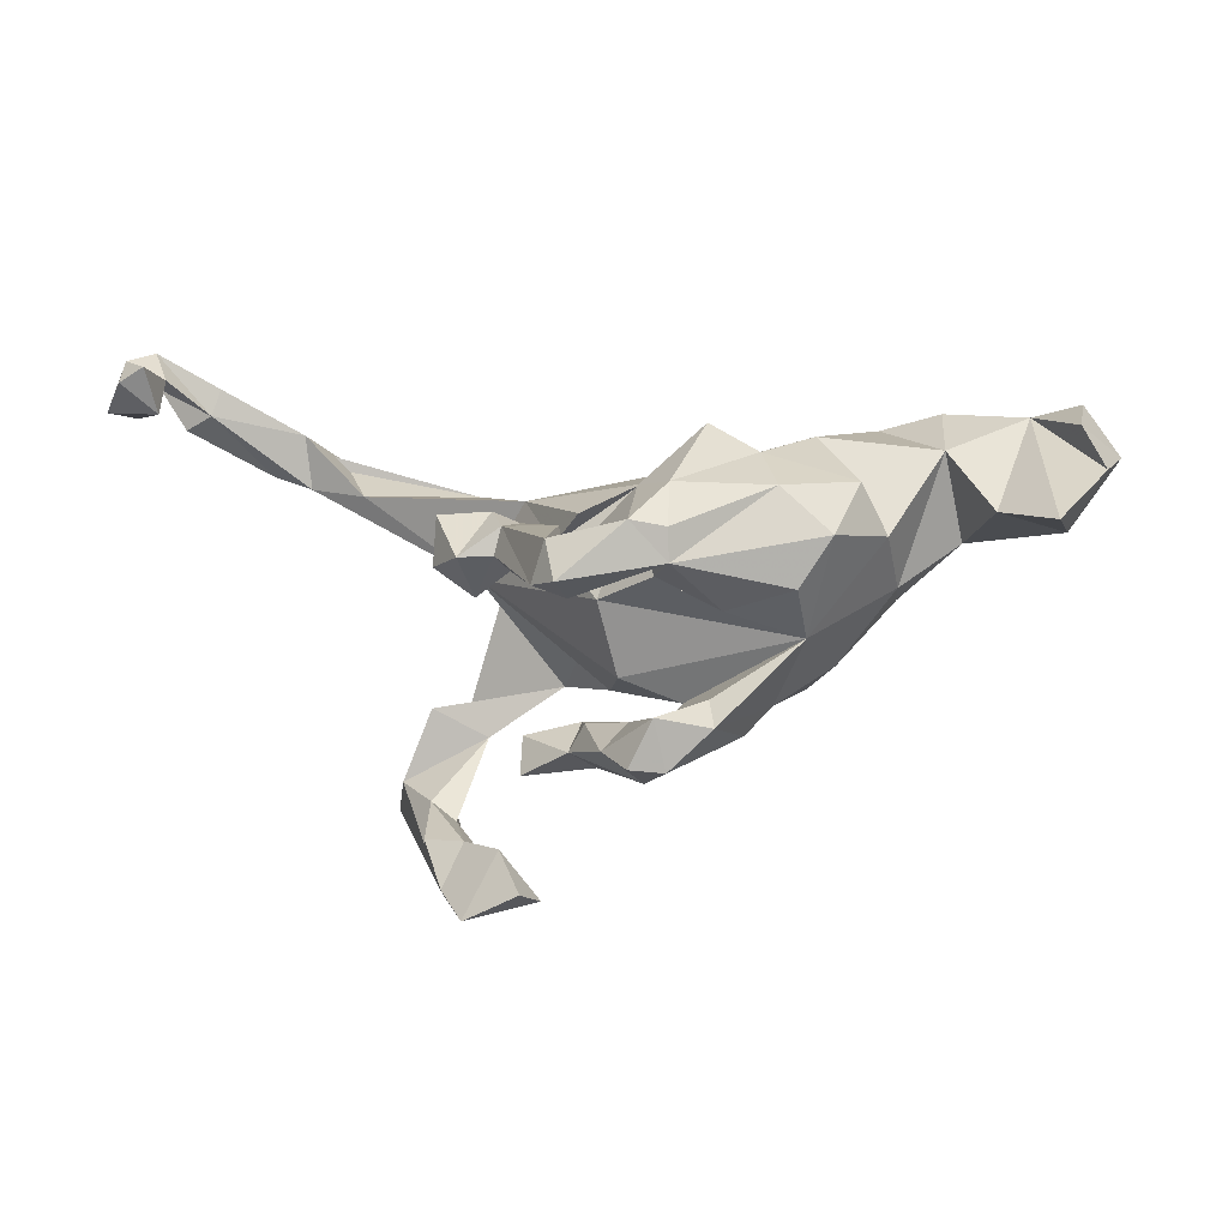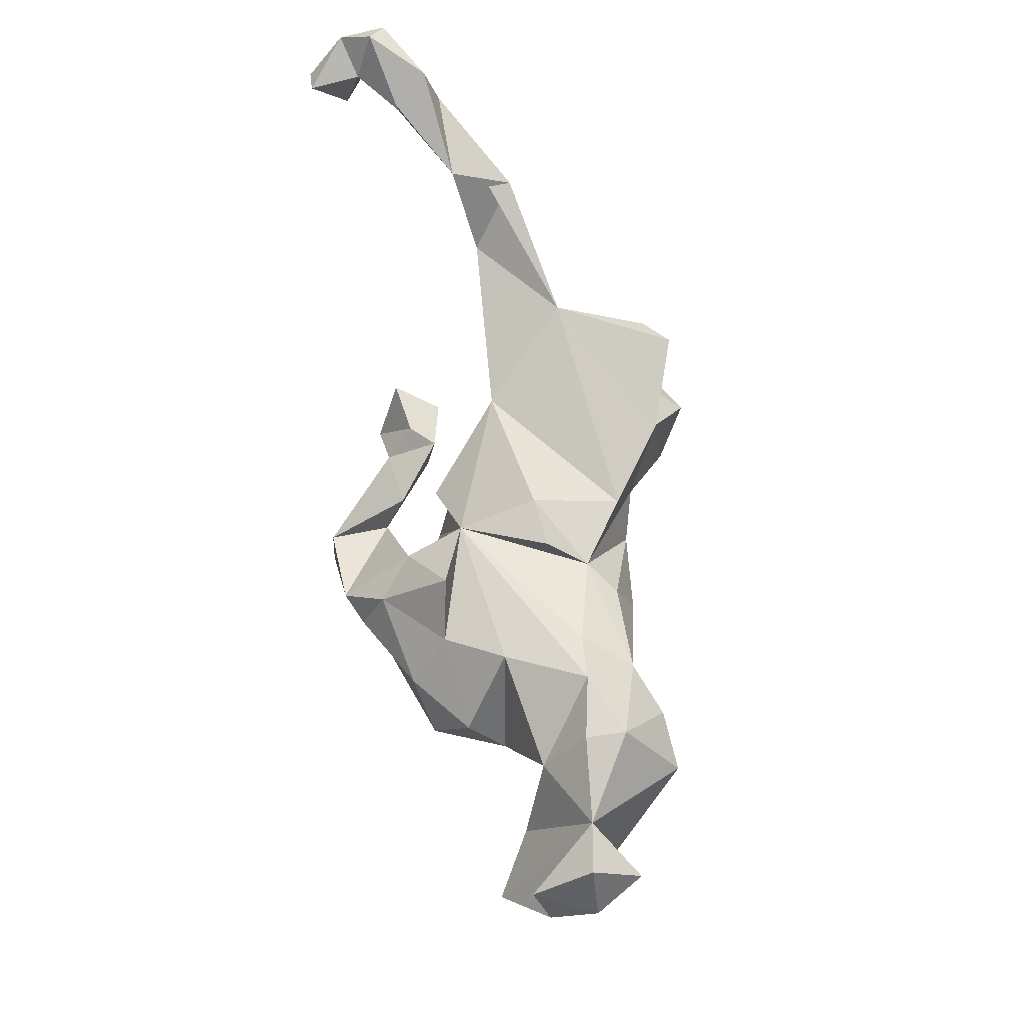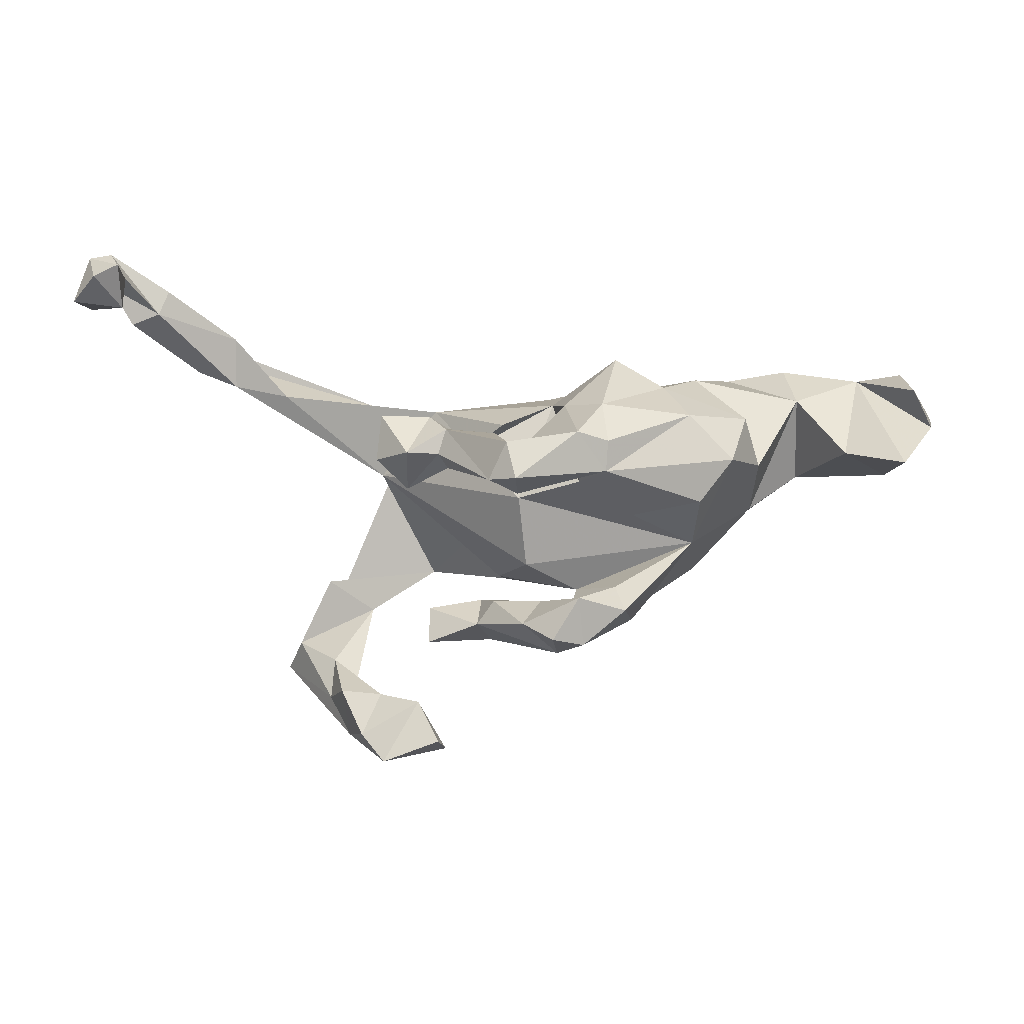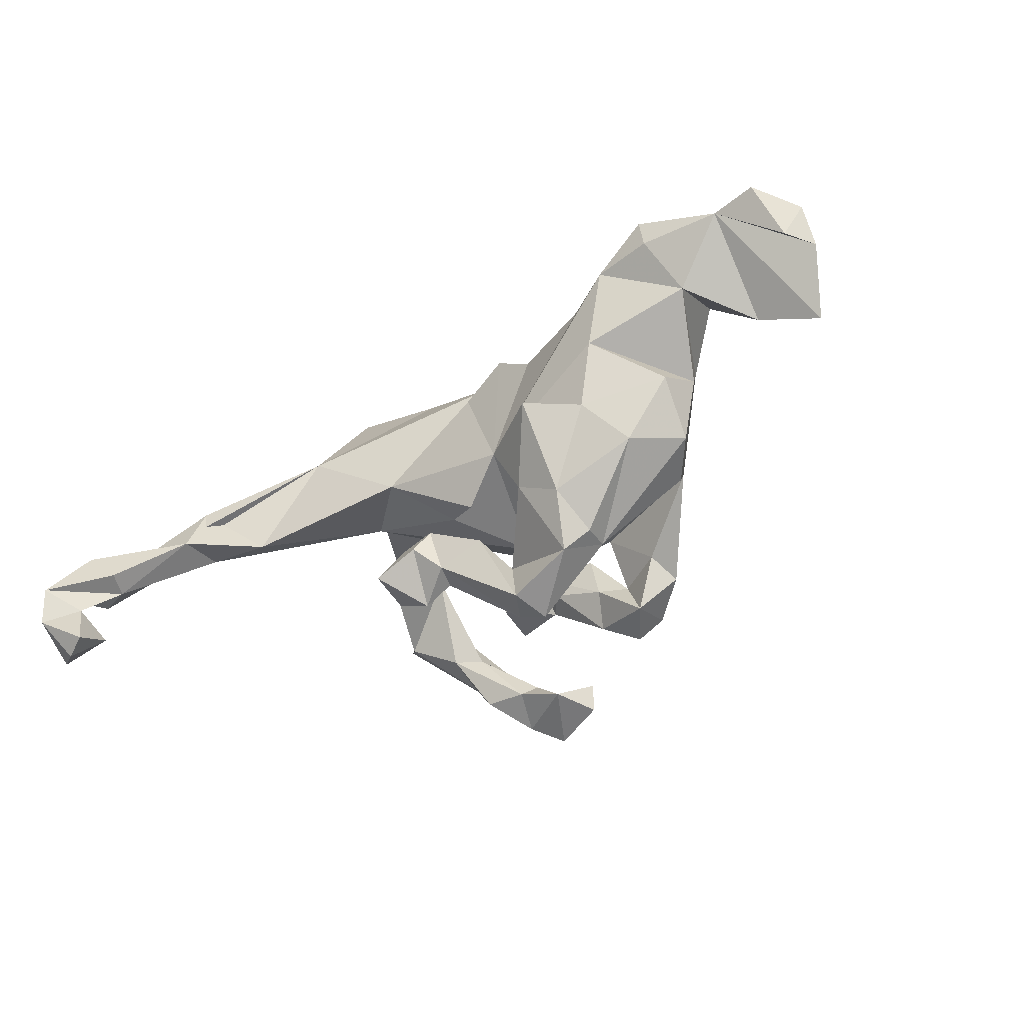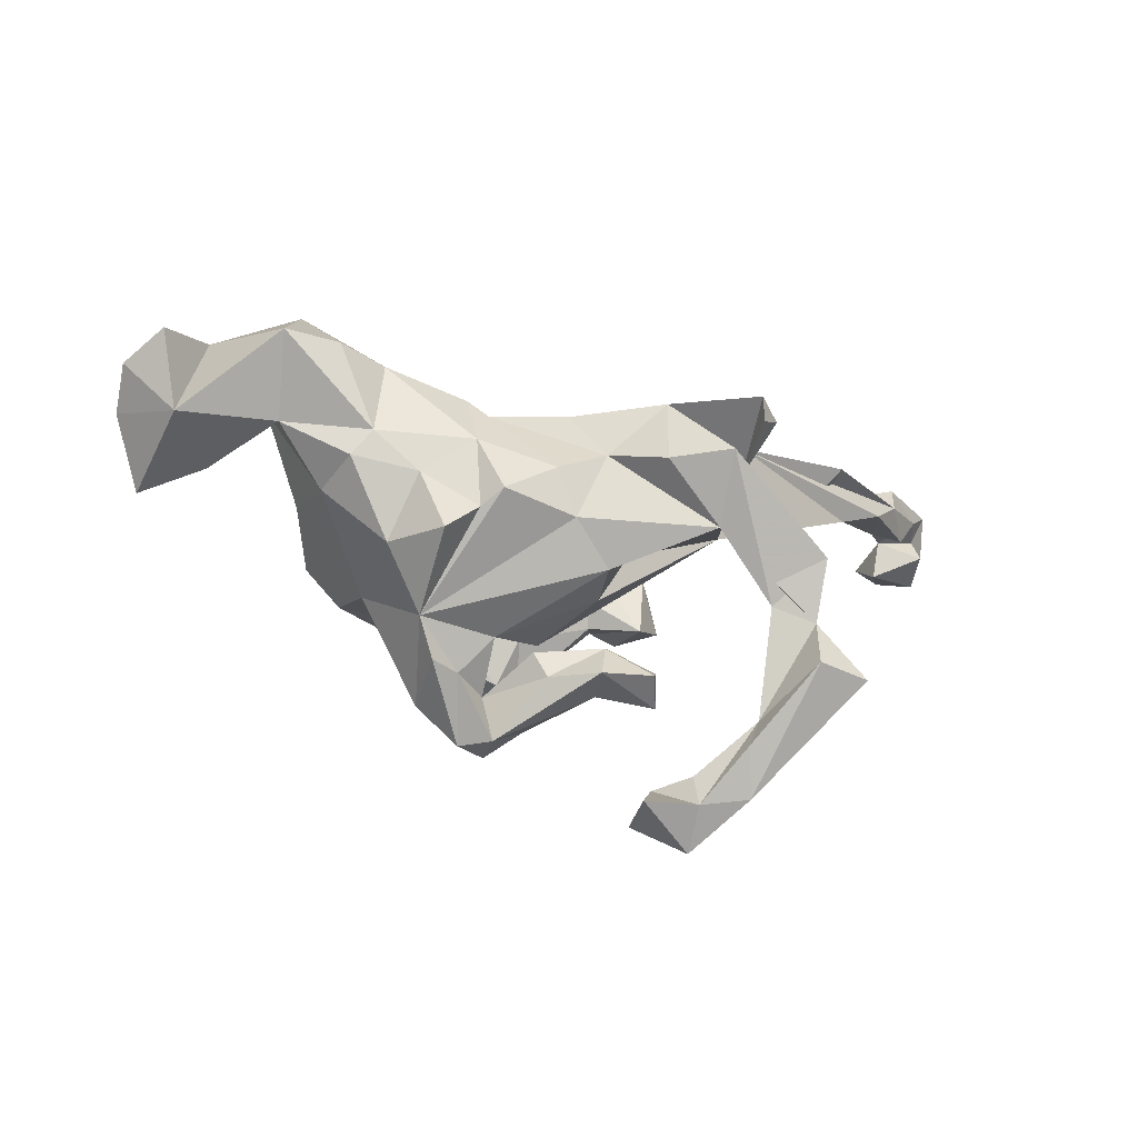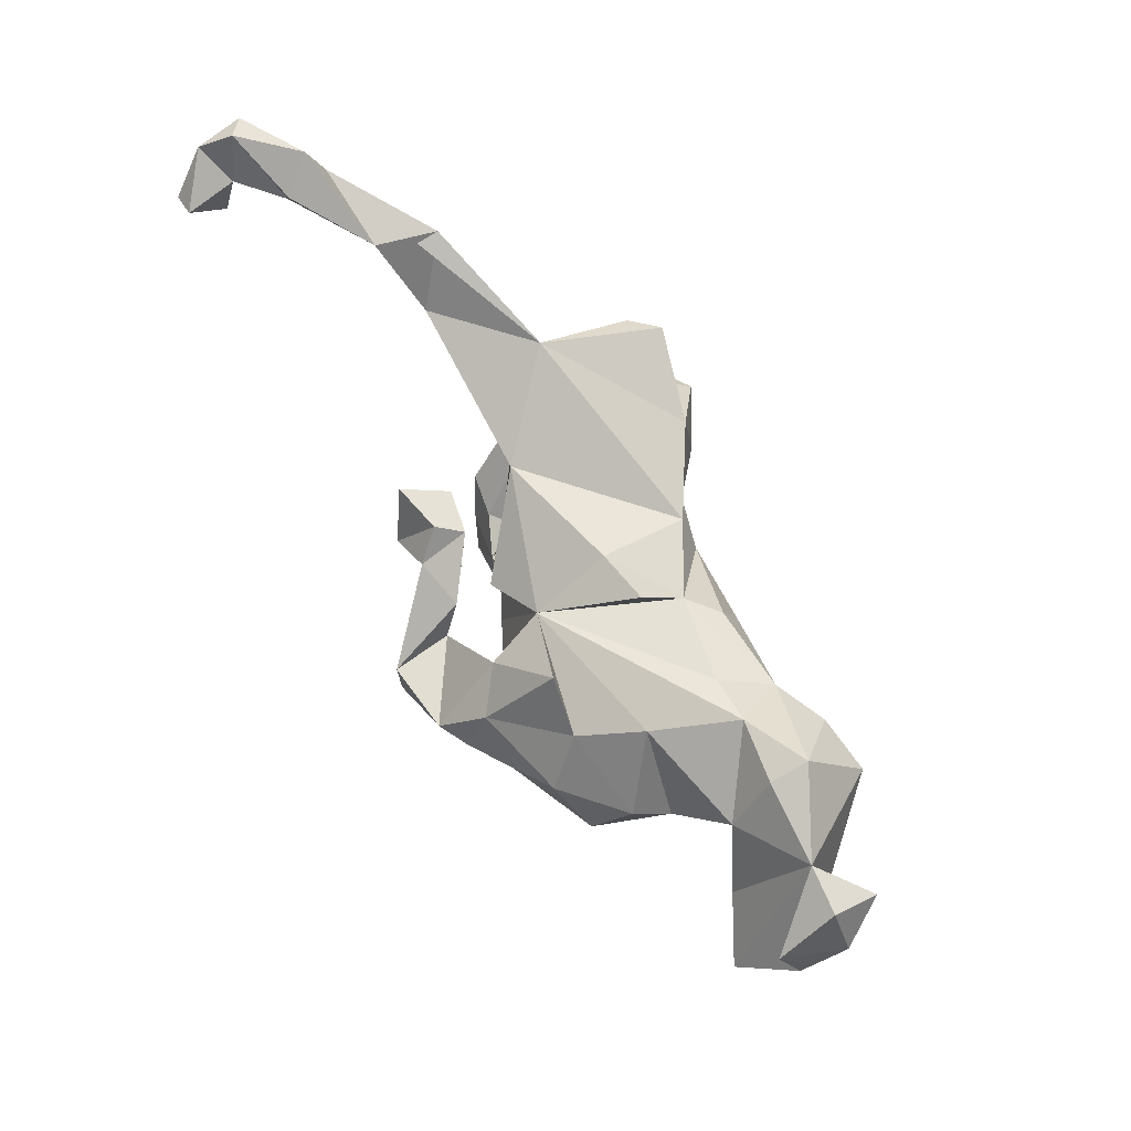
<metadata>
{"format":"obj","ext":"obj","renderer":"f3d","projection":"perspective","resolution":1024,"background":"white","views":[{"elev":-15.7,"azim":-158.4,"up":"+Y"},{"elev":69.2,"azim":-95.8,"up":"+Y"},{"elev":-17.2,"azim":-174.0,"up":"+Y"},{"elev":-57.9,"azim":-143.2,"up":"+Z"},{"elev":-39.6,"azim":-18.7,"up":"+Y"},{"elev":75.3,"azim":-119.0,"up":"+Y"}]}
</metadata>
<code>
v 0.7915 0.3815 -0.1584
v 0.7819 0.351 -0.1955
v 0.7998 0.2899 -0.2476
v 0.7808 0.3781 -0.2329
v 0.767 0.3574 -0.1512
v 0.6876 0.3098 -0.07485
v 0.7881 0.3023 -0.1798
v 0.7261 0.2892 -0.1345
v 0.7212 0.3459 -0.2099
v 0.7587 0.4067 -0.1827
v 0.7524 0.3175 -0.2918
v 0.7162 0.2809 -0.2327
v 0.7111 0.338 -0.2902
v 0.6272 0.2343 -0.02671
v 0.6753 0.3026 -0.1465
v 0.6585 0.344 -0.1489
v 0.5569 0.2032 -0.02808
v 0.6993 0.3728 -0.09696
v 0.5533 0.2818 -0.06412
v 0.5336 0.2678 0.03252
v 0.3216 0.2 0.09344
v 0.4782 -0.2842 0.1498
v 0.4617 0.1785 -0.03262
v 0.292 0.04248 0.03256
v 0.397 -0.1983 0.1548
v 0.3938 -0.1179 0.2194
v 0.3136 0.1225 0.2447
v 0.3906 -0.2853 0.1712
v 0.1863 0.1372 -0.03366
v 0.3361 -0.4412 0.004133
v 0.3776 -0.3675 0.03655
v 0.3254 -0.1794 0.1507
v 0.447 -0.252 0.09634
v 0.3345 -0.3299 0.05552
v 0.3946 -0.1411 0.08585
v 0.2912 0.08522 0.1445
v 0.3744 -0.2969 0.04802
v 0.2734 0.1312 0.2856
v 0.2087 -0.02093 0.3101
v 0.2816 0.09528 0.2677
v 0.3148 -0.3826 0.06039
v 0.2206 -0.09378 0.2078
v 0.3449 -0.3713 -0.03297
v 0.257 -0.4585 -0.01017
v 0.2747 -0.3814 -0.04394
v 0.3039 -0.454 -0.05824
v 0.2567 0.07464 -0.1963
v 0.2519 -0.4033 -0.01745
v 0.195 -0.2858 -0.02304
v 0.1188 -0.02337 0.2605
v 0.2621 -0.5049 -0.07655
v 0.2655 -0.001613 -0.1861
v 0.1659 -0.4712 -0.007951
v 0.2196 0.0554 -0.1253
v 0.2057 -0.00654 -0.2333
v 0.1755 0.07603 -0.1777
v 0.1948 -0.2225 -0.01532
v 0.2183 -0.0403 -0.1393
v 0.1729 -0.2687 0.03703
v -0.009932 0.1111 0.1619
v 0.1265 0.1055 0.2451
v 0.1234 -0.06278 0.06234
v 0.2042 -0.4031 -0.07553
v 0.1053 -0.2057 0.000612
v 0.1122 0.04257 -0.09665
v 0.1066 -0.2632 -0.05187
v 0.07448 -0.1383 0.1075
v 0.1684 -0.4733 -0.08099
v 0.04253 0.01465 0.196
v 0.1323 0.01281 -0.1534
v 0.07889 -0.1503 0.04551
v 0.09099 -0.2723 0.02316
v 0.1423 -0.02043 -0.1846
v 0.005853 -0.08785 0.1541
v 0.03663 -0.03234 -0.2353
v 0.0769 -0.2243 -0.05961
v 0.1545 -0.004879 -0.2151
v 0.1471 0.0664 -0.1384
v -0.01597 0.1722 0.01739
v 0.02451 -0.06502 -0.1442
v -0.03187 0.1146 -0.1079
v 0.05923 0.03336 -0.2026
v 0.1412 0.03711 -0.22
v -0.03828 -0.334 -0.1208
v 0.05278 0.0686 -0.1444
v -0.005047 -0.2237 -0.02317
v -0.03342 -0.01845 0.1806
v 0.02548 -0.02751 -0.3316
v -0.06513 -0.2009 -0.03332
v 0.01987 -0.2632 -0.02566
v 0.018 -0.288 -0.1452
v -0.1249 0.1361 0.09627
v 0.05746 -0.08389 -0.3063
v -0.008923 -0.2392 -0.1046
v 0.0185 -0.1654 -0.07723
v -0.1043 0.1953 0.03162
v 0.01264 -0.1012 -0.2809
v -0.1185 -0.08405 0.181
v -0.08773 -0.03135 -0.2384
v -0.06048 0.07951 -0.2009
v 0.01036 -0.09216 -0.3352
v -0.03603 -0.326 -0.1806
v -0.1452 -0.1004 0.1444
v -0.0848 -0.33 -0.1566
v -0.1334 -0.06442 -0.2721
v -0.1703 0.1141 0.1417
v -0.05925 -0.2594 -0.1147
v -0.1935 -0.2098 -0.006789
v -0.1456 0.1823 -0.1417
v -0.1122 -0.2573 -0.06812
v -0.2689 -0.1366 -0.08342
v -0.1628 0.006242 0.1757
v -0.1608 -0.2597 -0.04351
v -0.0832 -0.05654 -0.1964
v -0.08148 -0.2592 -0.1969
v -0.1374 -0.2224 -0.1244
v -0.1707 -0.1062 -0.1577
v -0.2417 -0.0527 0.1408
v -0.09038 -0.009205 -0.3169
v -0.1554 -0.2719 -0.1541
v -0.1386 -0.01758 -0.2902
v -0.1984 -0.152 0.141
v -0.2281 0.1236 -0.1519
v -0.2653 0.1786 0.07009
v -0.3088 0.1382 0.1505
v -0.2679 -0.1403 0.06395
v -0.3901 0.1282 0.1902
v -0.2729 0.05042 -0.211
v -0.1275 0.06168 -0.2508
v -0.3471 -0.03311 0.1219
v -0.319 0.004988 0.1466
v -0.2857 -0.09183 -0.1744
v -0.3413 0.2144 0.06904
v -0.3711 -0.04093 0.03661
v -0.442 0.2335 0.1177
v -0.461 0.1409 -0.01334
v -0.4418 0.2227 0.0549
v -0.3673 0.07006 -0.1271
v -0.2818 0.1709 -0.05794
v -0.4561 0.03175 0.08965
v -0.3426 -0.02202 -0.1836
v -0.388 0.003945 -0.0685
v -0.481 0.1168 0.2037
v -0.6138 0.02444 0.06997
v -0.5726 0.1976 0.05044
v -0.5397 0.02807 -0.0491
v -0.6528 0.1424 0.1215
v -0.7 0.1185 0.04791
v -0.6367 -0.009077 -0.09931
v -0.651 0.2043 0.04243
v -0.6642 0.1392 -0.05155
v -0.6925 0.07844 -0.02566
f 131 112 125
f 106 125 112
f 127 131 125
f 118 112 131
f 61 36 38
f 40 38 36
f 21 61 38
f 39 36 61
f 21 60 61
f 69 61 60
f 29 60 21
f 139 133 81
f 124 81 133
f 123 139 81
f 136 133 139
f 133 136 137
f 145 137 136
f 146 145 136
f 150 145 151
f 152 151 145
f 87 106 112
f 92 125 106
f 135 127 125
f 143 131 127
f 140 131 143
f 135 143 127
f 130 131 140
f 144 140 143
f 145 144 143
f 146 140 144
f 27 21 38
f 144 148 152
f 151 152 148
f 87 92 106
f 124 125 92
f 81 124 92
f 133 125 124
f 135 125 133
f 148 150 151
f 147 150 148
f 135 133 137
f 135 137 145
f 147 145 150
f 19 16 15
f 10 15 16
f 17 19 15
f 18 16 19
f 15 14 17
f 21 17 14
f 8 14 15
f 6 14 8
f 5 8 15
f 21 14 6
f 5 6 8
f 129 109 100
f 81 100 109
f 123 109 129
f 119 129 100
f 23 17 24
f 21 24 17
f 128 123 129
f 121 128 129
f 138 123 128
f 114 100 81
f 81 85 65
f 29 65 85
f 80 81 65
f 81 29 85
f 29 23 24
f 141 128 105
f 121 105 128
f 132 141 105
f 138 128 141
f 80 65 24
f 29 24 65
f 71 24 62
f 42 62 24
f 25 35 42
f 32 42 35
f 33 35 25
f 117 132 105
f 111 141 132
f 95 80 24
f 30 31 22
f 33 22 31
f 28 30 22
f 43 31 30
f 44 41 34
f 28 34 41
f 48 44 34
f 30 41 44
f 115 102 104
f 84 104 102
f 120 115 104
f 91 102 115
f 45 37 43
f 31 43 37
f 46 45 43
f 34 37 45
f 53 63 68
f 51 68 63
f 63 48 45
f 34 45 48
f 46 63 45
f 44 48 63
f 33 31 37
f 46 43 30
f 51 53 68
f 44 63 53
f 51 44 53
f 30 44 51
f 28 41 30
f 63 46 51
f 30 51 46
f 49 57 59
f 64 59 57
f 72 49 59
f 66 57 49
f 144 147 148
f 144 145 147
f 145 143 135
f 32 33 37
f 34 32 37
f 64 72 59
f 66 49 72
f 25 34 28
f 25 28 22
f 25 22 33
f 105 119 101
f 88 101 119
f 97 105 101
f 121 119 105
f 75 88 119
f 93 101 88
f 83 93 88
f 97 101 93
f 77 93 83
f 82 83 88
f 55 77 83
f 73 93 77
f 58 73 77
f 75 93 73
f 105 97 99
f 75 99 97
f 114 105 99
f 75 97 93
f 70 75 73
f 120 116 115
f 107 115 116
f 111 116 120
f 113 120 104
f 115 107 94
f 86 94 107
f 91 115 94
f 84 102 91
f 76 91 94
f 66 91 76
f 64 76 94
f 110 84 107
f 90 107 84
f 89 110 107
f 104 84 110
f 66 84 91
f 72 84 66
f 138 142 139
f 136 139 142
f 123 138 139
f 141 142 138
f 134 136 142
f 96 92 79
f 60 79 92
f 81 96 79
f 81 92 96
f 79 60 29
f 81 79 29
f 144 149 146
f 145 146 149
f 111 134 142
f 140 136 134
f 152 149 144
f 134 130 140
f 126 130 134
f 98 112 103
f 118 103 112
f 108 98 103
f 87 112 98
f 74 87 98
f 56 55 83
f 58 77 55
f 78 56 83
f 47 55 56
f 152 145 149
f 23 29 21
f 26 36 39
f 50 39 61
f 69 50 61
f 42 39 50
f 122 103 118
f 130 118 131
f 126 118 130
f 136 140 146
f 38 40 27
f 36 27 40
f 42 50 69
f 92 69 60
f 70 73 58
f 55 52 58
f 54 58 52
f 47 52 55
f 89 107 116
f 111 89 116
f 66 76 64
f 57 66 64
f 108 120 113
f 110 108 113
f 111 120 108
f 110 113 104
f 86 107 90
f 72 90 84
f 64 94 86
f 64 86 90
f 64 90 72
f 117 111 132
f 142 141 111
f 78 54 56
f 47 56 54
f 58 54 78
f 52 47 54
f 105 114 117
f 111 117 114
f 100 114 99
f 75 100 99
f 114 81 80
f 111 114 80
f 82 75 70
f 78 70 58
f 82 70 78
f 95 111 80
f 89 111 95
f 71 95 24
f 89 95 71
f 67 89 71
f 39 42 32
f 33 32 35
f 108 110 89
f 67 108 89
f 36 42 24
f 21 36 24
f 19 17 23
f 123 81 109
f 20 21 6
f 20 19 23
f 6 19 20
f 21 20 23
f 18 19 6
f 27 36 21
f 69 92 87
f 74 69 87
f 26 42 36
f 126 134 111
f 108 126 111
f 74 67 42
f 62 42 67
f 69 74 42
f 108 67 74
f 108 103 122
f 126 108 122
f 74 98 108
f 10 16 18
f 71 62 67
f 5 18 6
f 26 39 32
f 126 122 118
f 25 42 26
f 26 32 25
f 34 25 32
f 13 4 11
f 3 11 4
f 12 13 11
f 9 4 13
f 7 3 4
f 12 11 3
f 12 3 7
f 1 7 4
f 9 13 12
f 9 12 7
f 100 75 119
f 129 119 121
f 82 88 75
f 78 83 82
f 10 4 9
f 9 5 15
f 10 9 15
f 2 5 9
f 1 5 2
f 7 2 9
f 7 1 2
f 10 1 4
f 18 1 10
f 18 5 1

</code>
